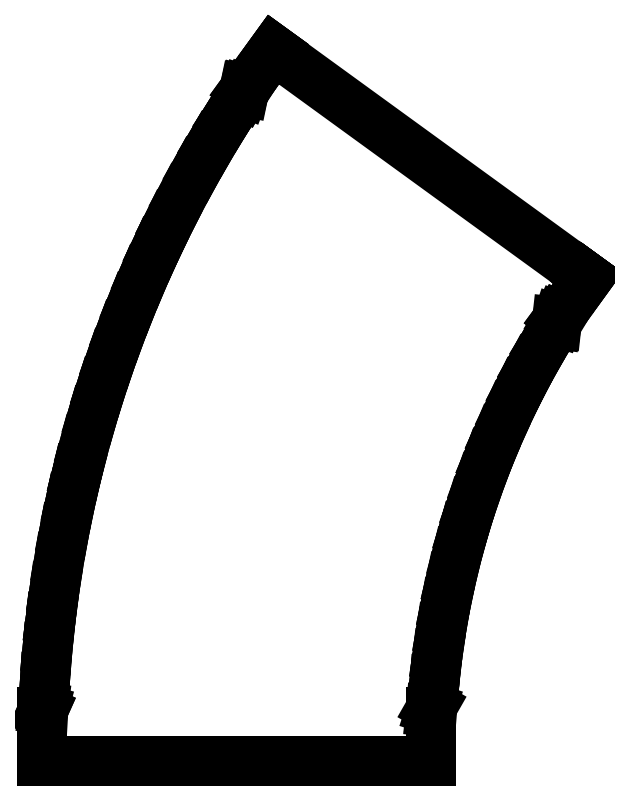
<metadata>
{"format":"dxf","ext":"dxf","renderer":"ezdxf+matplotlib","layout":"modelspace","background":"white","min_lineweight":24,"dpi":150}
</metadata>
<code>
0
SECTION
2
ENTITIES
0
LINE
8
Mesh_cs003
10
272.4
20
243.9
30
0.1
11
273
21
243.4
31
0.1
0
LINE
8
Mesh_cs003
10
273
20
243.4
30
0.1
11
273.3
21
243.2
31
0.1
0
LINE
8
Mesh_cs003
10
273.3
20
243.2
30
0.1
11
273.7
21
242.9
31
0.1
0
LINE
8
Mesh_cs003
10
273.7
20
242.9
30
0.1
11
273.7
21
242.9
31
0.1
0
LINE
8
Mesh_cs003
10
273.7
20
242.9
30
0.1
11
273.9
21
242.8
31
0.1
0
LINE
8
Mesh_cs003
10
273.9
20
242.8
30
0.1
11
273.8
21
242.6
31
0.1
0
LINE
8
Mesh_cs003
10
273.8
20
242.6
30
0.1
11
259.3
21
222.7
31
0.1
0
LINE
8
Mesh_cs003
10
259.3
20
222.7
30
0.1
11
259.2
21
222.6
31
0.1
0
LINE
8
Mesh_cs003
10
259.2
20
222.6
30
0.1
11
259.2
21
222.6
31
0.1
0
LINE
8
Mesh_cs003
10
259.2
20
222.6
30
0.1
11
259.2
21
222.6
31
0.1
0
LINE
8
Mesh_cs003
10
259.2
20
222.6
30
0.1
11
258.7
21
221.7
31
0.1
0
LINE
8
Mesh_cs003
10
258.7
20
221.7
30
0.1
11
258.4
21
220.8
31
0.1
0
LINE
8
Mesh_cs003
10
258.4
20
220.8
30
0.1
11
258.3
21
219.8
31
0.1
0
LINE
8
Mesh_cs003
10
258.3
20
219.8
30
0.1
11
258.3
21
219.7
31
0.1
0
LINE
8
Mesh_cs003
10
258.3
20
219.7
30
0.1
11
251.7
21
208.9
31
0.1
0
LINE
8
Mesh_cs003
10
251.7
20
208.9
30
0.1
11
251.7
21
208.8
31
0.1
0
LINE
8
Mesh_cs003
10
251.7
20
208.8
30
0.1
11
245.5
21
197.8
31
0.1
0
LINE
8
Mesh_cs003
10
245.5
20
197.8
30
0.1
11
245.4
21
197.7
31
0.1
0
LINE
8
Mesh_cs003
10
245.4
20
197.7
30
0.1
11
239.5
21
186.5
31
0.1
0
LINE
8
Mesh_cs003
10
239.5
20
186.5
30
0.1
11
239.5
21
186.5
31
0.1
0
LINE
8
Mesh_cs003
10
239.5
20
186.5
30
0.1
11
239.4
21
186.4
31
0.1
0
LINE
8
Mesh_cs003
10
239.4
20
186.4
30
0.1
11
233.9
21
175
31
0.1
0
LINE
8
Mesh_cs003
10
233.9
20
175
30
0.1
11
228.7
21
163.5
31
0.1
0
LINE
8
Mesh_cs003
10
228.7
20
163.5
30
0.1
11
228.7
21
163.4
31
0.1
0
LINE
8
Mesh_cs003
10
228.7
20
163.4
30
0.1
11
223.9
21
151.7
31
0.1
0
LINE
8
Mesh_cs003
10
223.9
20
151.7
30
0.1
11
223.8
21
151.6
31
0.1
0
LINE
8
Mesh_cs003
10
223.8
20
151.6
30
0.1
11
223.8
21
151.5
31
0.1
0
LINE
8
Mesh_cs003
10
223.8
20
151.5
30
0.1
11
219.3
21
139.7
31
0.1
0
LINE
8
Mesh_cs003
10
219.3
20
139.7
30
0.1
11
215.2
21
127.7
31
0.1
0
LINE
8
Mesh_cs003
10
215.2
20
127.7
30
0.1
11
215.2
21
127.6
31
0.1
0
LINE
8
Mesh_cs003
10
215.2
20
127.6
30
0.1
11
211.5
21
115.6
31
0.1
0
LINE
8
Mesh_cs003
10
211.5
20
115.6
30
0.1
11
211.5
21
115.5
31
0.1
0
LINE
8
Mesh_cs003
10
211.5
20
115.5
30
0.1
11
211.4
21
115.4
31
0.1
0
LINE
8
Mesh_cs003
10
211.4
20
115.4
30
0.1
11
208.1
21
103.2
31
0.1
0
LINE
8
Mesh_cs003
10
208.1
20
103.2
30
0.1
11
205.1
21
90.89
31
0.1
0
LINE
8
Mesh_cs003
10
205.1
20
90.89
30
0.1
11
205.1
21
90.79
31
0.1
0
LINE
8
Mesh_cs003
10
205.1
20
90.79
30
0.1
11
202.5
21
78.42
31
0.1
0
LINE
8
Mesh_cs003
10
202.5
20
78.42
30
0.1
11
202.5
21
78.32
31
0.1
0
LINE
8
Mesh_cs003
10
202.5
20
78.32
30
0.1
11
200.3
21
65.88
31
0.1
0
LINE
8
Mesh_cs003
10
200.3
20
65.88
30
0.1
11
200.3
21
65.77
31
0.1
0
LINE
8
Mesh_cs003
10
200.3
20
65.77
30
0.1
11
198.5
21
53.27
31
0.1
0
LINE
8
Mesh_cs003
10
198.5
20
53.27
30
0.1
11
198.4
21
53.17
31
0.1
0
LINE
8
Mesh_cs003
10
198.4
20
53.17
30
0.1
11
197
21
40.62
31
0.1
0
LINE
8
Mesh_cs003
10
197
20
40.62
30
0.1
11
197
21
40.51
31
0.1
0
LINE
8
Mesh_cs003
10
197
20
40.51
30
0.1
11
197
21
40.4
31
0.1
0
LINE
8
Mesh_cs003
10
197
20
40.4
30
0.1
11
195.9
21
27.81
31
0.1
0
LINE
8
Mesh_cs003
10
195.9
20
27.81
30
0.1
11
195.4
21
26.92
31
0.1
0
LINE
8
Mesh_cs003
10
195.4
20
26.92
30
0.1
11
195.1
21
25.93
31
0.1
0
LINE
8
Mesh_cs003
10
195.1
20
25.93
30
0.1
11
195.1
21
25.92
31
0.1
0
LINE
8
Mesh_cs003
10
195.1
20
25.92
30
0.1
11
195
21
24.9
31
0.1
0
LINE
8
Mesh_cs003
10
195
20
24.9
30
0.1
11
195
21
24.79
31
0.1
0
LINE
8
Mesh_cs003
10
195
20
24.79
30
0.1
11
195
21
0.1656
31
0.1
0
LINE
8
Mesh_cs003
10
195
20
0.1656
30
0.1
11
195
21
-5.551e-17
31
0.1
0
LINE
8
Mesh_cs003
10
195
20
-4.167e-17
30
0.1
11
194.8
21
-2.222e-17
31
0.1
0
LINE
8
Mesh_cs003
10
194.8
20
-2.222e-17
30
0.1
11
194.7
21
-7.778e-17
31
0.1
0
LINE
8
Mesh_cs003
10
194.7
20
-7.778e-17
30
0.1
11
194.3
21
-4.545e-17
31
0.1
0
LINE
8
Mesh_cs003
10
194.3
20
-4.545e-17
30
0.1
11
194
21
-4.545e-17
31
0.1
0
LINE
8
Mesh_cs003
10
194
20
-4.545e-17
30
0.1
11
193.1
21
-4.444e-17
31
0.1
0
LINE
8
Mesh_cs003
10
193.1
20
-4.444e-17
30
0.1
11
0.2767
21
3.654e-14
31
0.1
0
LINE
8
Mesh_cs003
10
0.2767
20
3.654e-14
30
0.1
11
0.1656
21
3.657e-14
31
0.1
0
LINE
8
Mesh_cs003
10
0.1656
20
3.657e-14
30
0.1
11
0
21
3.699e-14
31
0.1
0
LINE
8
Mesh_cs003
10
0
20
3.699e-14
30
0.1
11
0
21
0.1656
31
0.1
0
LINE
8
Mesh_cs003
10
0
20
0.1656
30
0.1
11
-9.889e-16
21
24.79
31
0.1
0
LINE
8
Mesh_cs003
10
-9.889e-16
20
24.79
30
0.1
11
-1e-15
21
24.9
31
0.1
0
LINE
8
Mesh_cs003
10
-1e-15
20
24.9
30
0.1
11
0.3063
21
25.58
31
0.1
0
LINE
8
Mesh_cs003
10
0.3063
20
25.58
30
0.1
11
0.3098
21
25.59
31
0.1
0
LINE
8
Mesh_cs003
10
0.3098
20
25.59
30
0.1
11
0.5105
21
26.31
31
0.1
0
LINE
8
Mesh_cs003
10
0.5105
20
26.31
30
0.1
11
0.602
21
27.06
31
0.1
0
LINE
8
Mesh_cs003
10
0.602
20
27.06
30
0.1
11
1.442
21
41.82
31
0.1
0
LINE
8
Mesh_cs003
10
1.442
20
41.82
30
0.1
11
1.449
21
41.95
31
0.1
0
LINE
8
Mesh_cs003
10
1.449
20
41.95
30
0.1
11
2.649
21
56.68
31
0.1
0
LINE
8
Mesh_cs003
10
2.649
20
56.68
30
0.1
11
2.659
21
56.8
31
0.1
0
LINE
8
Mesh_cs003
10
2.659
20
56.8
30
0.1
11
4.22
21
71.5
31
0.1
0
LINE
8
Mesh_cs003
10
4.22
20
71.5
30
0.1
11
4.233
21
71.62
31
0.1
0
LINE
8
Mesh_cs003
10
4.233
20
71.62
30
0.1
11
4.249
21
71.74
31
0.1
0
LINE
8
Mesh_cs003
10
4.249
20
71.74
30
0.1
11
6.17
21
86.4
31
0.1
0
LINE
8
Mesh_cs003
10
6.17
20
86.4
30
0.1
11
6.189
21
86.52
31
0.1
0
LINE
8
Mesh_cs003
10
6.189
20
86.52
30
0.1
11
8.468
21
101.1
31
0.1
0
LINE
8
Mesh_cs003
10
8.468
20
101.1
30
0.1
11
11.1
21
115.7
31
0.1
0
LINE
8
Mesh_cs003
10
11.1
20
115.7
30
0.1
11
11.13
21
115.8
31
0.1
0
LINE
8
Mesh_cs003
10
11.13
20
115.8
30
0.1
11
14.12
21
130.3
31
0.1
0
LINE
8
Mesh_cs003
10
14.12
20
130.3
30
0.1
11
14.14
21
130.4
31
0.1
0
LINE
8
Mesh_cs003
10
14.14
20
130.4
30
0.1
11
17.49
21
144.8
31
0.1
0
LINE
8
Mesh_cs003
10
17.49
20
144.8
30
0.1
11
17.52
21
144.9
31
0.1
0
LINE
8
Mesh_cs003
10
17.52
20
144.9
30
0.1
11
17.55
21
145
31
0.1
0
LINE
8
Mesh_cs003
10
17.55
20
145
30
0.1
11
21.25
21
159.3
31
0.1
0
LINE
8
Mesh_cs003
10
21.25
20
159.3
30
0.1
11
25.29
21
173.5
31
0.1
0
LINE
8
Mesh_cs003
10
25.29
20
173.5
30
0.1
11
25.33
21
173.7
31
0.1
0
LINE
8
Mesh_cs003
10
25.33
20
173.7
30
0.1
11
29.72
21
187.8
31
0.1
0
LINE
8
Mesh_cs003
10
29.72
20
187.8
30
0.1
11
29.76
21
187.9
31
0.1
0
LINE
8
Mesh_cs003
10
29.76
20
187.9
30
0.1
11
34.5
21
201.9
31
0.1
0
LINE
8
Mesh_cs003
10
34.5
20
201.9
30
0.1
11
34.54
21
202
31
0.1
0
LINE
8
Mesh_cs003
10
34.54
20
202
30
0.1
11
39.62
21
215.9
31
0.1
0
LINE
8
Mesh_cs003
10
39.62
20
215.9
30
0.1
11
39.66
21
216
31
0.1
0
LINE
8
Mesh_cs003
10
39.66
20
216
30
0.1
11
45.08
21
229.7
31
0.1
0
LINE
8
Mesh_cs003
10
45.08
20
229.7
30
0.1
11
45.12
21
229.9
31
0.1
0
LINE
8
Mesh_cs003
10
45.12
20
229.9
30
0.1
11
50.88
21
243.5
31
0.1
0
LINE
8
Mesh_cs003
10
50.88
20
243.5
30
0.1
11
50.93
21
243.6
31
0.1
0
LINE
8
Mesh_cs003
10
50.93
20
243.6
30
0.1
11
57.01
21
257.1
31
0.1
0
LINE
8
Mesh_cs003
10
57.01
20
257.1
30
0.1
11
57.07
21
257.2
31
0.1
0
LINE
8
Mesh_cs003
10
57.07
20
257.2
30
0.1
11
57.12
21
257.3
31
0.1
0
LINE
8
Mesh_cs003
10
57.12
20
257.3
30
0.1
11
63.53
21
270.6
31
0.1
0
LINE
8
Mesh_cs003
10
63.53
20
270.6
30
0.1
11
63.59
21
270.7
31
0.1
0
LINE
8
Mesh_cs003
10
63.59
20
270.7
30
0.1
11
70.33
21
283.9
31
0.1
0
LINE
8
Mesh_cs003
10
70.33
20
283.9
30
0.1
11
77.39
21
296.8
31
0.1
0
LINE
8
Mesh_cs003
10
77.39
20
296.8
30
0.1
11
77.45
21
297
31
0.1
0
LINE
8
Mesh_cs003
10
77.45
20
297
30
0.1
11
84.82
21
309.8
31
0.1
0
LINE
8
Mesh_cs003
10
84.82
20
309.8
30
0.1
11
84.89
21
309.9
31
0.1
0
LINE
8
Mesh_cs003
10
84.89
20
309.9
30
0.1
11
92.57
21
322.5
31
0.1
0
LINE
8
Mesh_cs003
10
92.57
20
322.5
30
0.1
11
92.64
21
322.6
31
0.1
0
LINE
8
Mesh_cs003
10
92.64
20
322.6
30
0.1
11
92.7
21
322.7
31
0.1
0
LINE
8
Mesh_cs003
10
92.7
20
322.7
30
0.1
11
100.7
21
335.1
31
0.1
0
LINE
8
Mesh_cs003
10
100.7
20
335.1
30
0.1
11
100.7
21
335.2
31
0.1
0
LINE
8
Mesh_cs003
10
100.7
20
335.2
30
0.1
11
101.1
21
335.8
31
0.1
0
LINE
8
Mesh_cs003
10
101.1
20
335.8
30
0.1
11
101.3
21
336.5
31
0.1
0
LINE
8
Mesh_cs003
10
101.3
20
336.5
30
0.1
11
101.5
21
337.2
31
0.1
0
LINE
8
Mesh_cs003
10
101.5
20
337.2
30
0.1
11
101.5
21
337.2
31
0.1
0
LINE
8
Mesh_cs003
10
101.5
20
337.2
30
0.1
11
101.5
21
337.3
31
0.1
0
LINE
8
Mesh_cs003
10
101.5
20
337.3
30
0.1
11
116
21
357.2
31
0.1
0
LINE
8
Mesh_cs003
10
116
20
357.2
30
0.1
11
116.1
21
357.4
31
0.1
0
LINE
8
Mesh_cs003
10
116.1
20
357.4
30
0.1
11
116.3
21
357.3
31
0.1
0
LINE
8
Mesh_cs003
10
116.3
20
357.3
30
0.1
11
116.3
21
357.2
31
0.1
0
LINE
8
Mesh_cs003
10
116.3
20
357.2
30
0.1
11
272.4
21
243.9
31
0.1
0
ENDSEC
0
EOF

</code>
